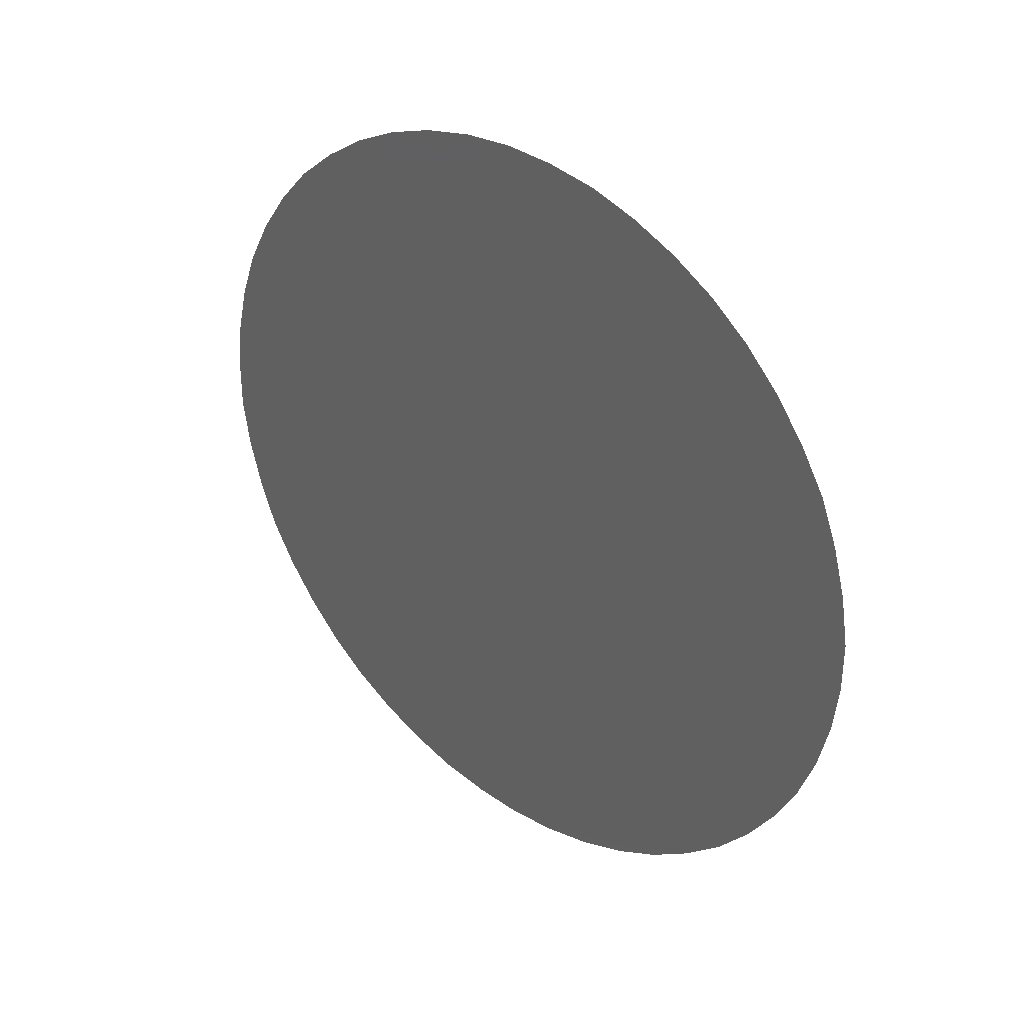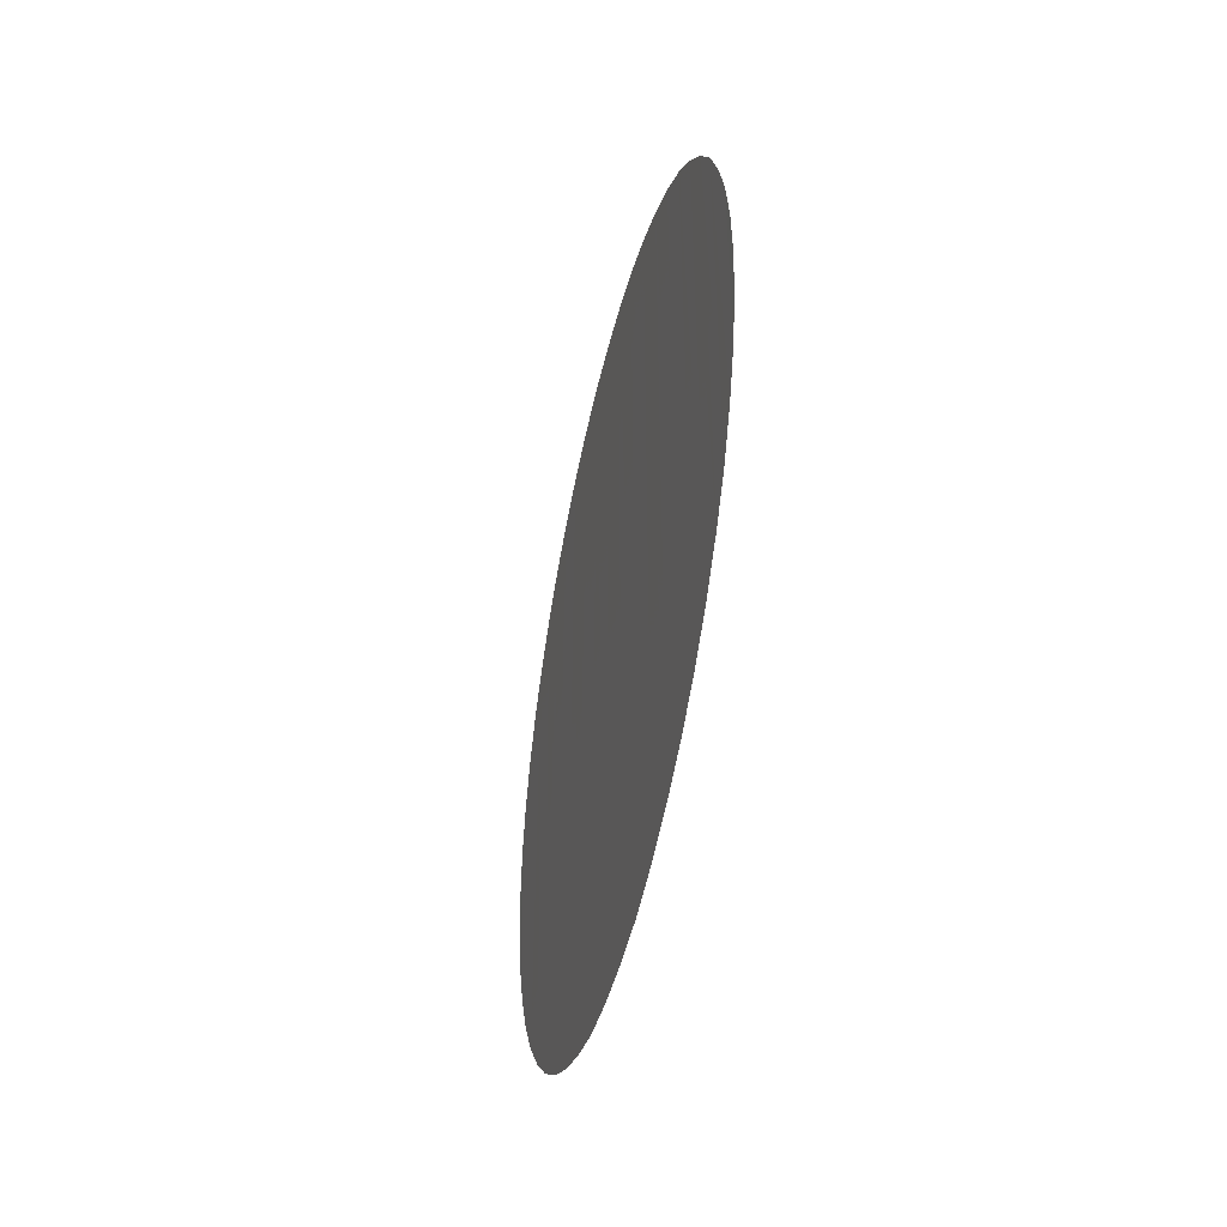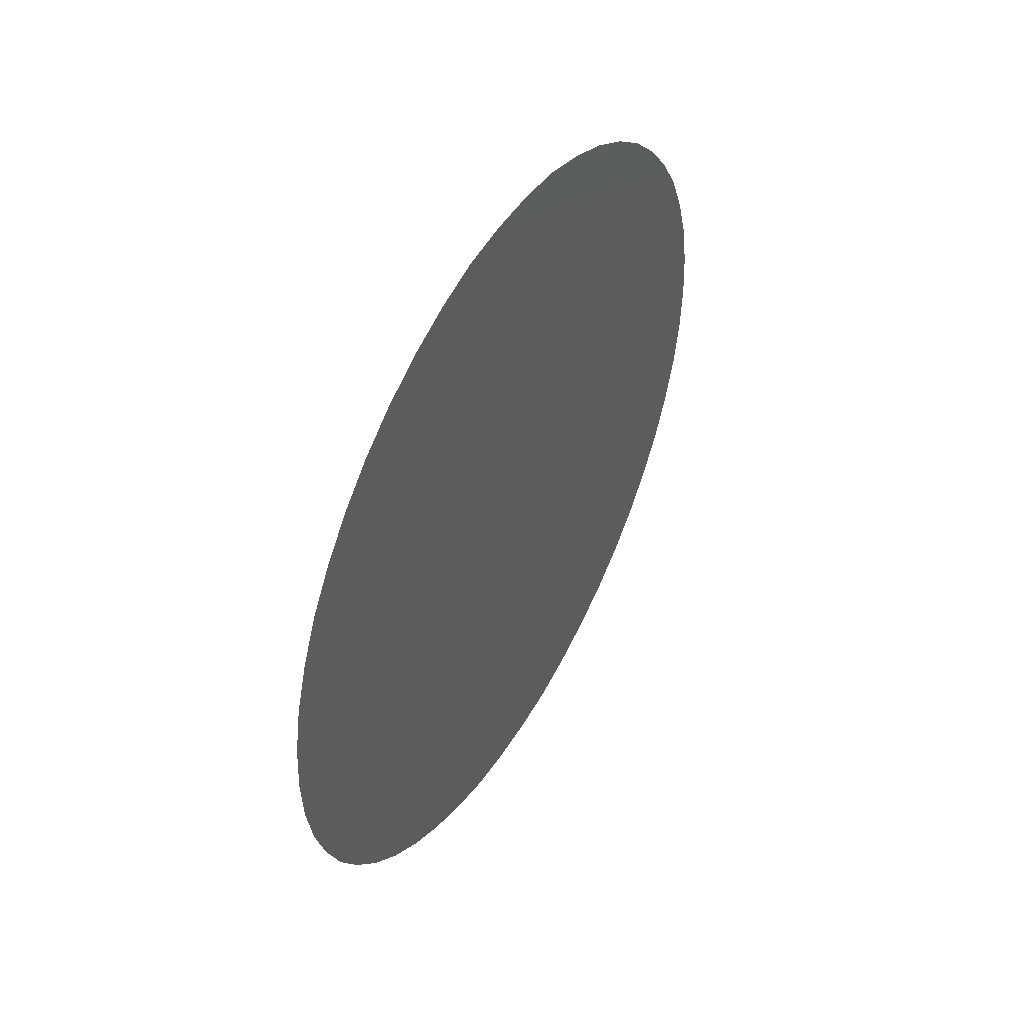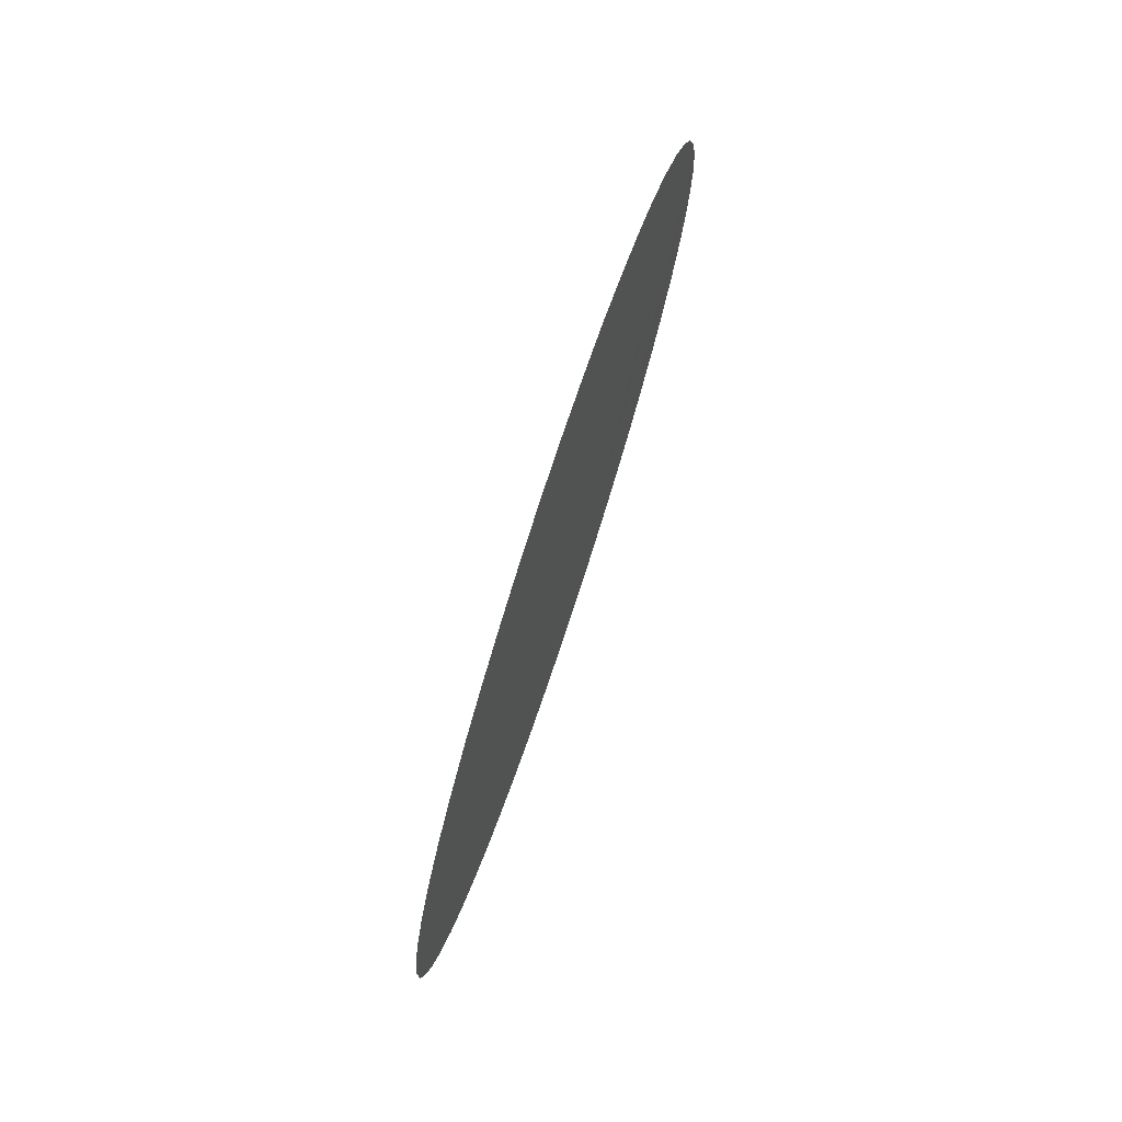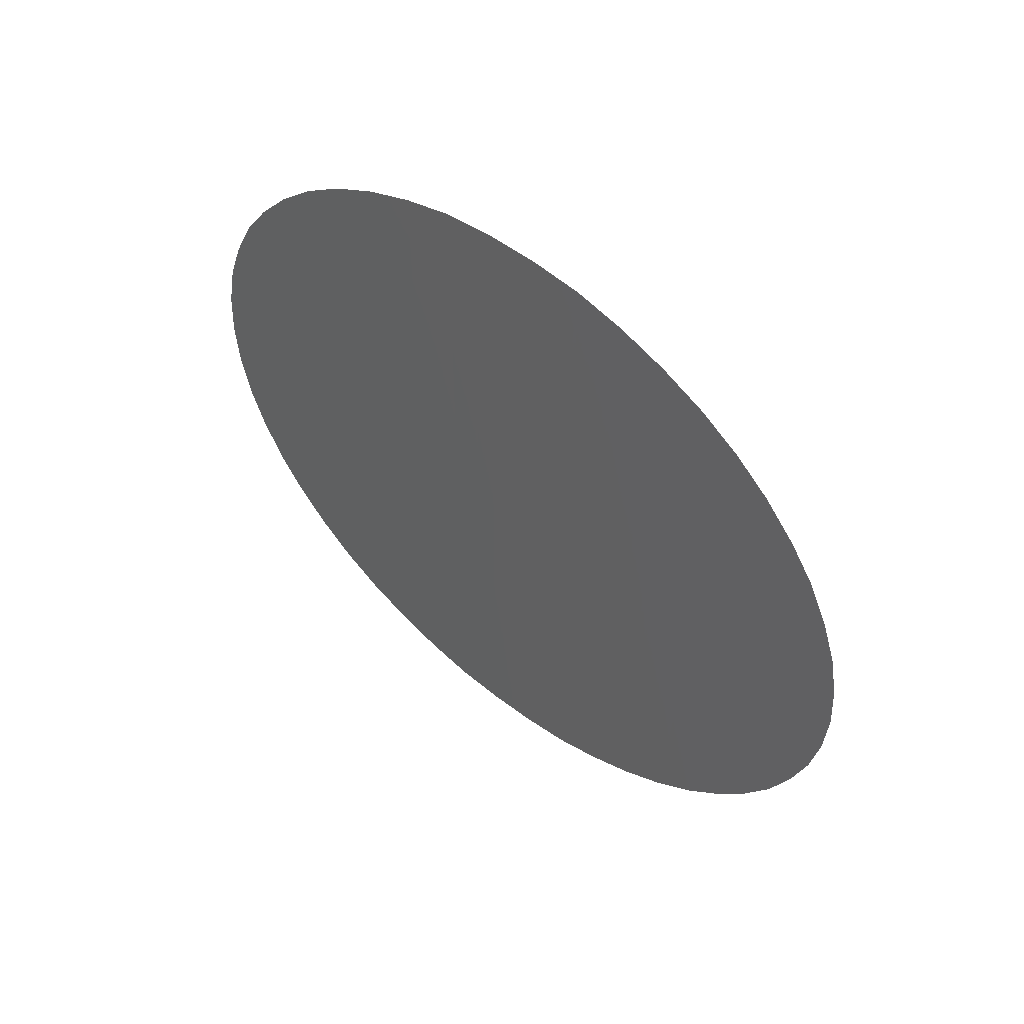
<metadata>
{"format":"stl","ext":"stl","renderer":"f3d","projection":"perspective","resolution":1024,"background":"white","views":[{"elev":11.6,"azim":133.2,"up":"+Z"},{"elev":-45.4,"azim":-176.5,"up":"+Y"},{"elev":47.3,"azim":-133.6,"up":"+Y"},{"elev":-38.0,"azim":-7.9,"up":"+Z"},{"elev":54.0,"azim":-34.1,"up":"+Y"}]}
</metadata>
<code>
# stl→obj: 48 verts, 48 faces
v 0.5586 49.8 0.1187
v 0.5586 49.8 0.1185
v 0.5584 49.79 0.1178
v 0.5584 49.81 0.1178
v 0.558 49.79 0.1167
v 0.558 49.81 0.1167
v 0.5576 49.79 0.1152
v 0.5576 49.81 0.1152
v 0.557 49.78 0.1132
v 0.557 49.82 0.1132
v 0.5563 49.78 0.1109
v 0.5563 49.82 0.1109
v 0.5555 49.78 0.1083
v 0.5555 49.82 0.1083
v 0.5546 49.77 0.1054
v 0.5546 49.83 0.1054
v 0.5537 49.77 0.1022
v 0.5537 49.83 0.1022
v 0.5527 49.77 0.09888
v 0.5527 49.83 0.09888
v 0.5516 49.77 0.09538
v 0.5516 49.83 0.09538
v 0.5505 49.77 0.0918
v 0.5505 49.83 0.0918
v 0.5495 49.77 0.0882
v 0.5495 49.83 0.0882
v 0.5484 49.77 0.08462
v 0.5484 49.83 0.08462
v 0.5473 49.77 0.08112
v 0.5473 49.83 0.08112
v 0.5463 49.77 0.07777
v 0.5463 49.83 0.07777
v 0.5454 49.77 0.0746
v 0.5454 49.83 0.0746
v 0.5445 49.78 0.07168
v 0.5445 49.82 0.07168
v 0.5437 49.78 0.06905
v 0.5437 49.82 0.06905
v 0.543 49.78 0.06675
v 0.543 49.82 0.06675
v 0.5424 49.79 0.06482
v 0.5424 49.81 0.06482
v 0.542 49.79 0.06328
v 0.542 49.81 0.06328
v 0.5416 49.79 0.06217
v 0.5416 49.81 0.06217
v 0.5414 49.8 0.06149
v 0.5414 49.8 0.06127
f 1 2 2
f 2 2 3
f 2 3 4
f 4 3 5
f 4 5 6
f 6 5 7
f 6 7 8
f 8 7 9
f 8 9 10
f 10 9 11
f 10 11 12
f 12 11 13
f 12 13 14
f 14 13 15
f 14 15 16
f 16 15 17
f 16 17 18
f 18 17 19
f 18 19 20
f 20 19 21
f 20 21 22
f 22 21 23
f 22 23 24
f 24 23 25
f 24 25 26
f 26 25 27
f 26 27 28
f 28 27 29
f 28 29 30
f 30 29 31
f 30 31 32
f 32 31 33
f 32 33 34
f 34 33 35
f 34 35 36
f 36 35 37
f 36 37 38
f 38 37 39
f 38 39 40
f 40 39 41
f 40 41 42
f 42 41 43
f 42 43 44
f 44 43 45
f 44 45 46
f 46 45 47
f 46 47 47
f 47 47 48

</code>
